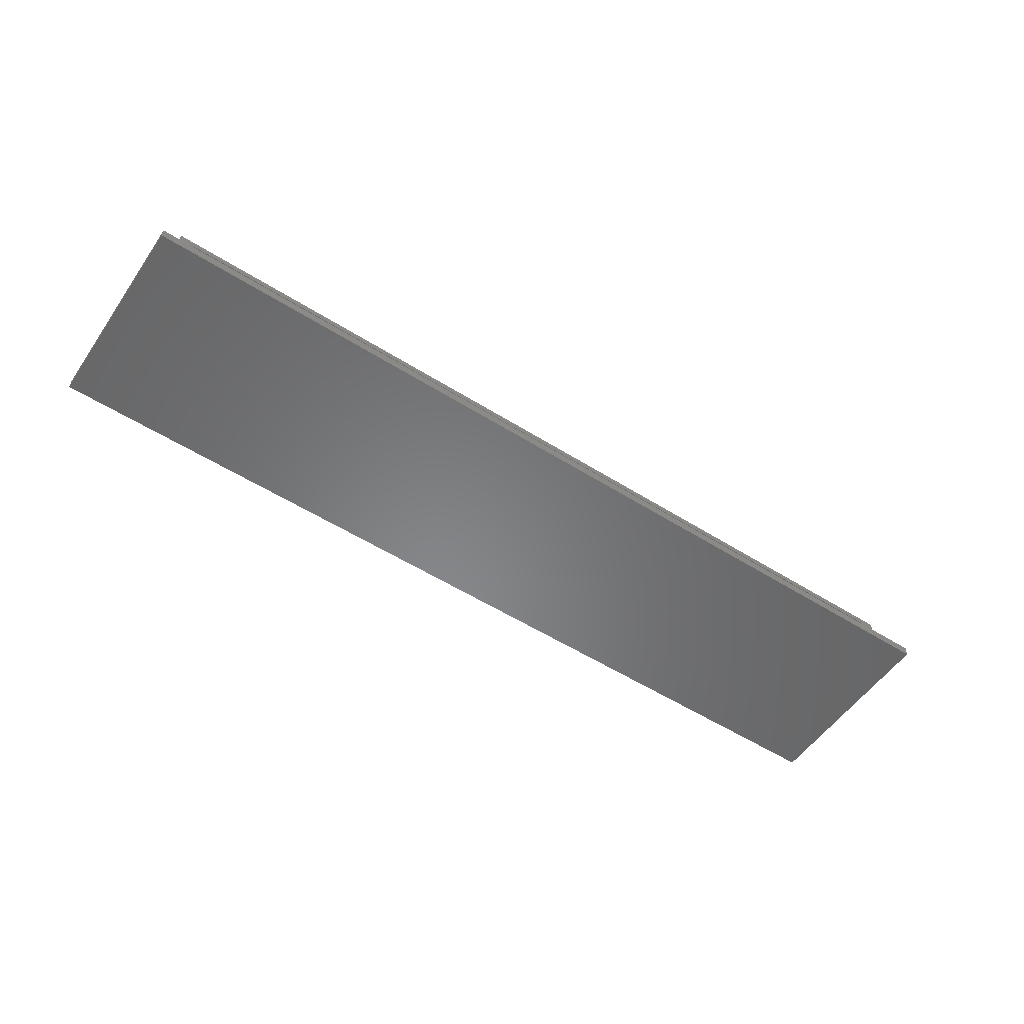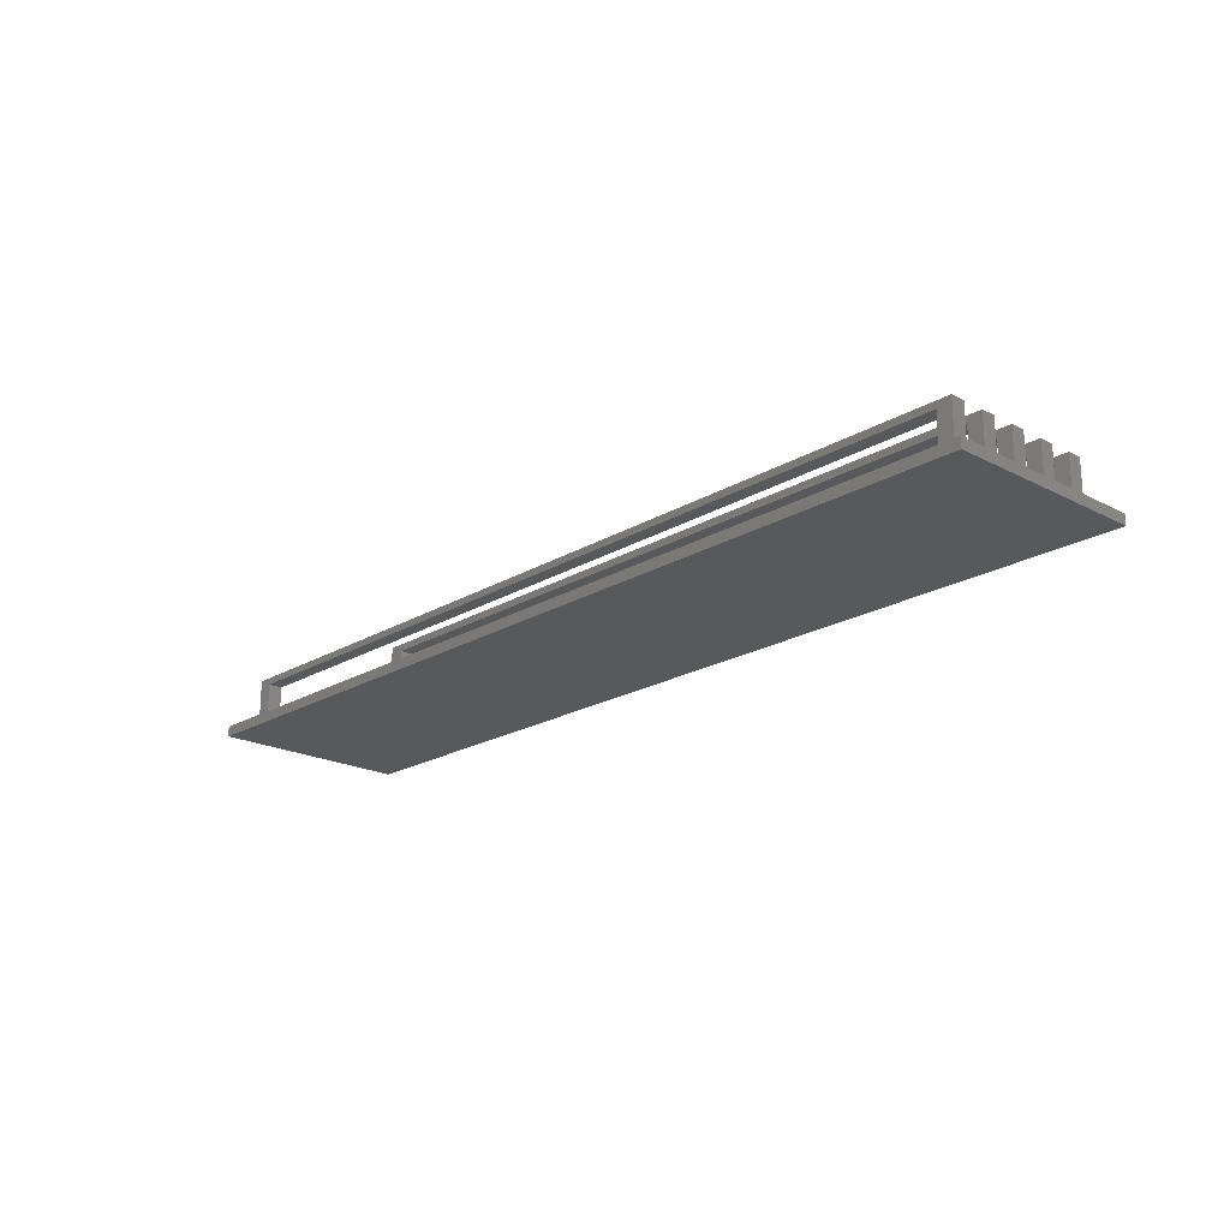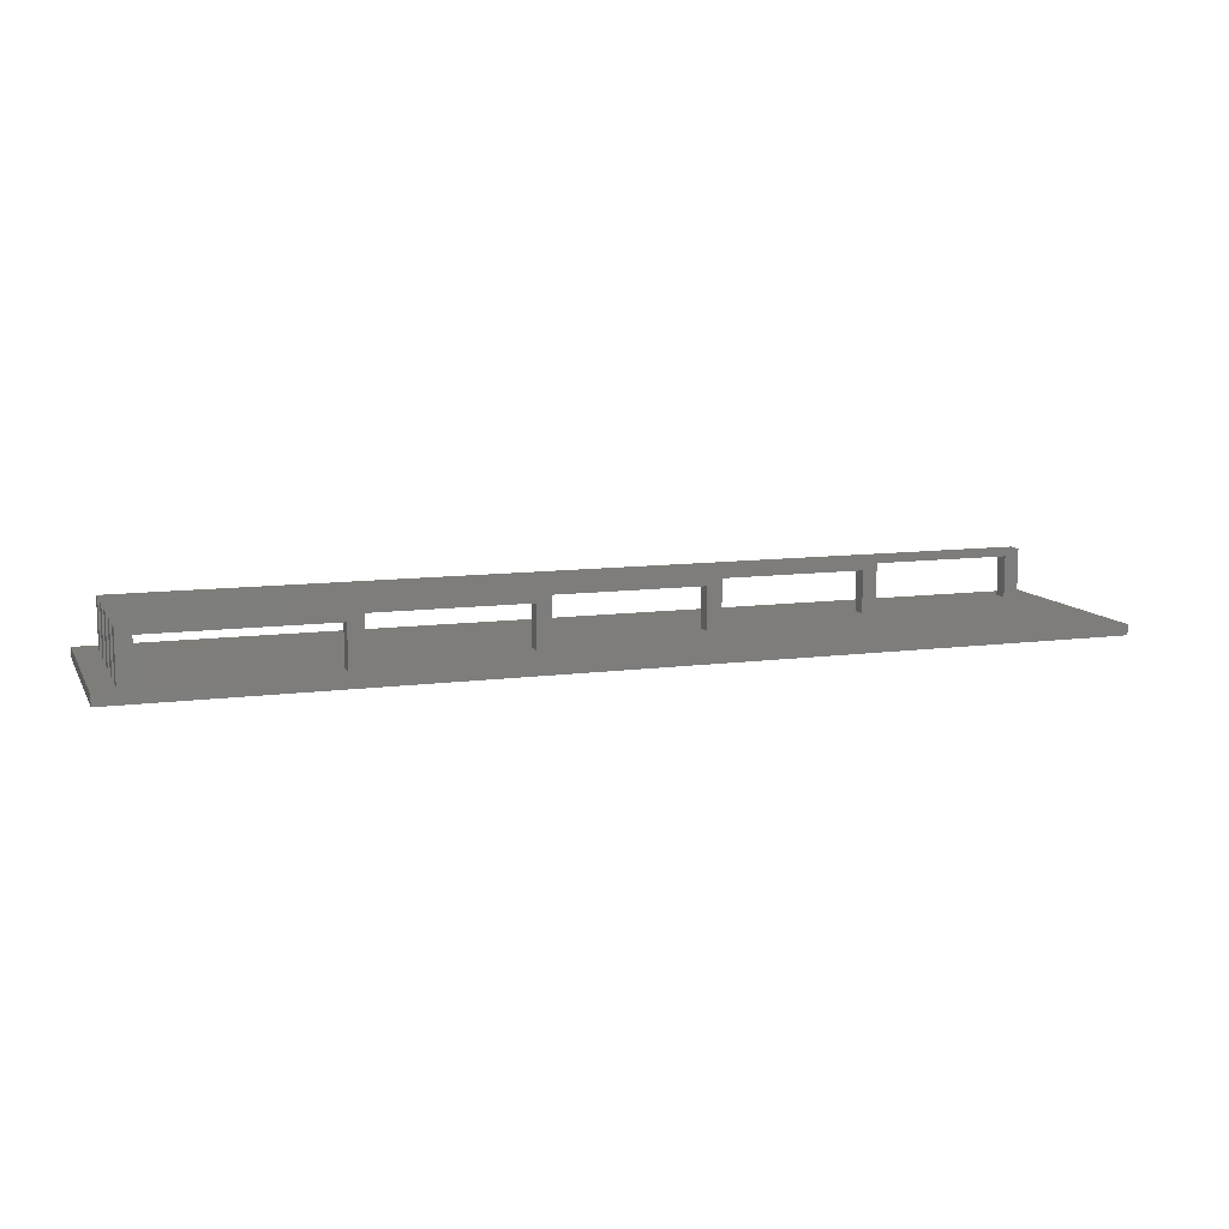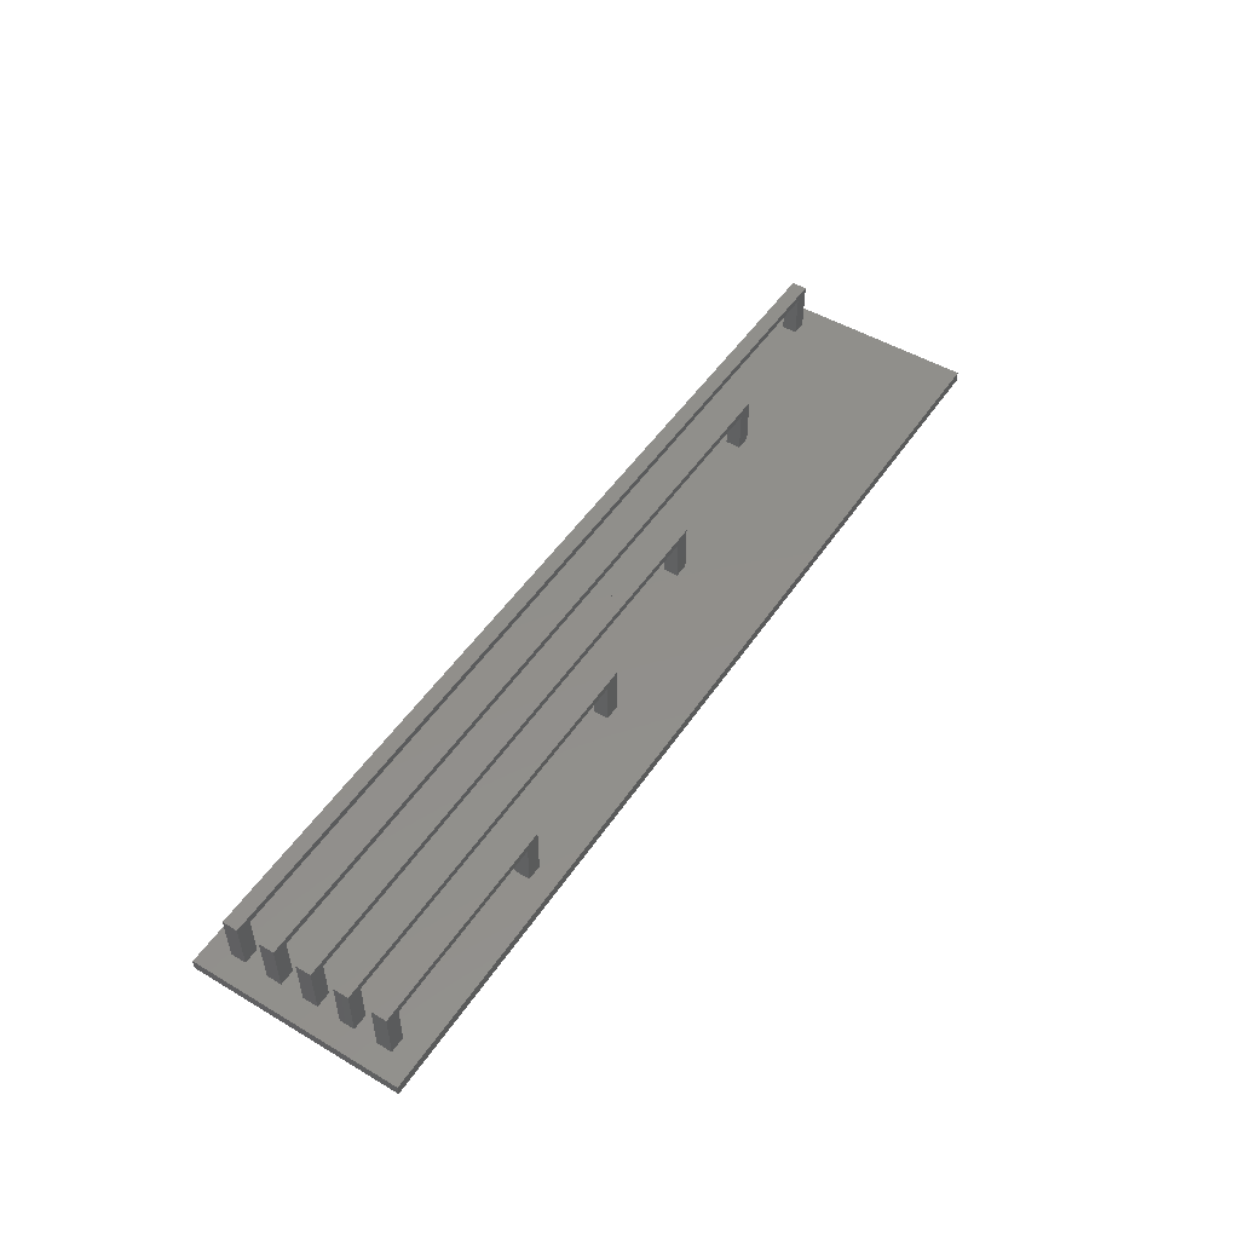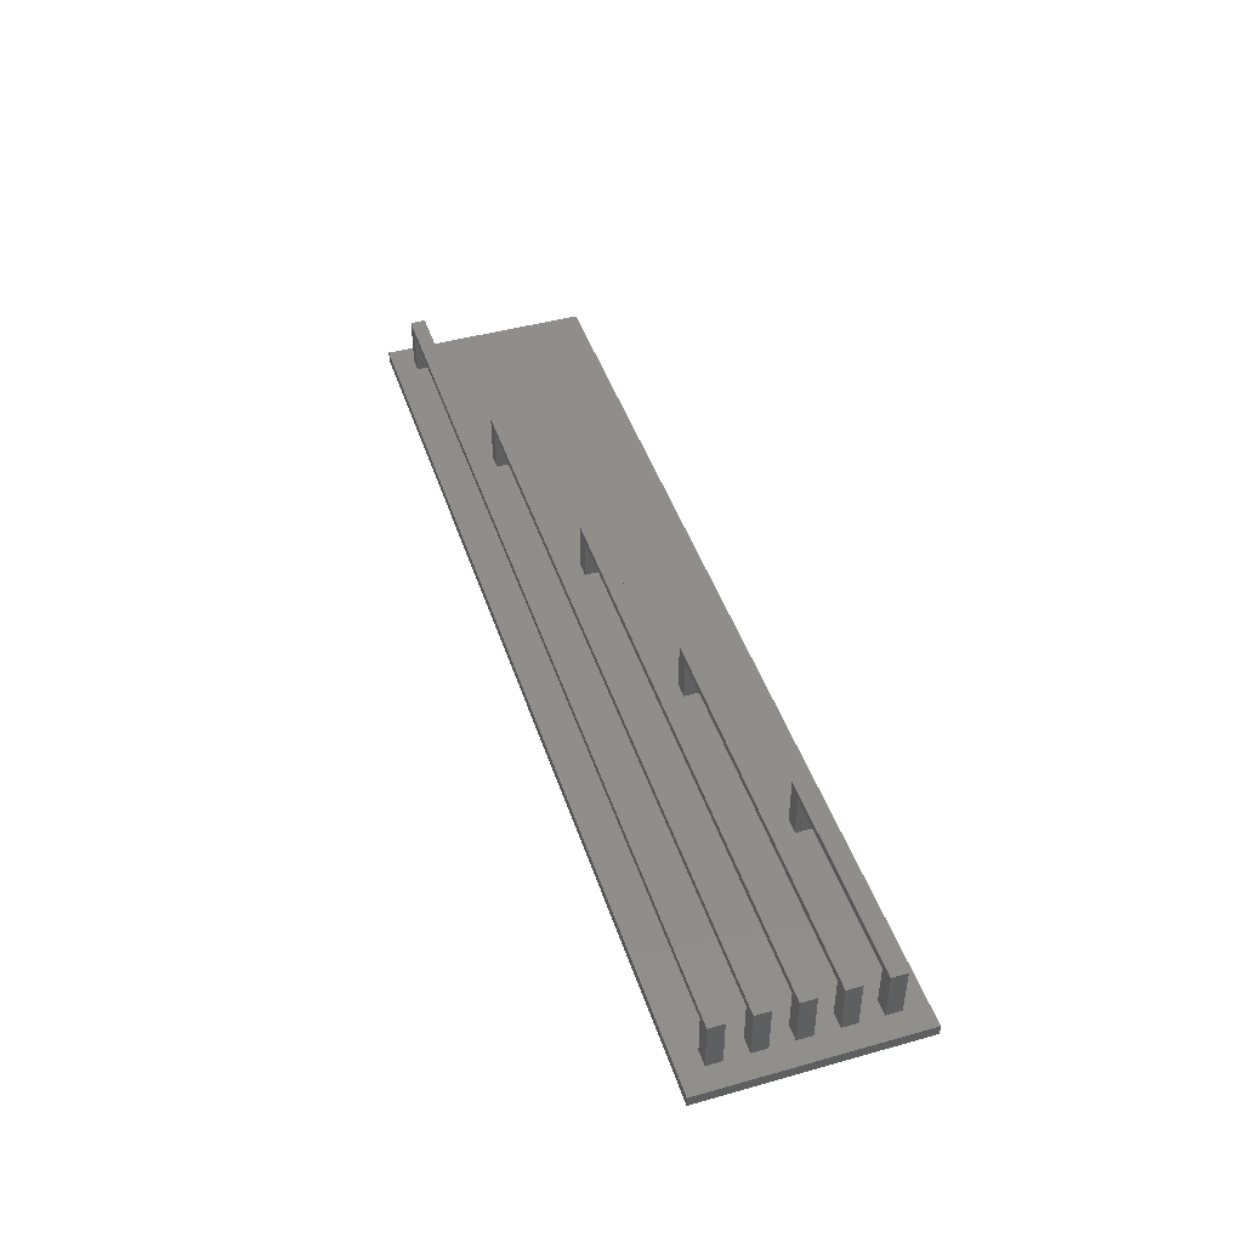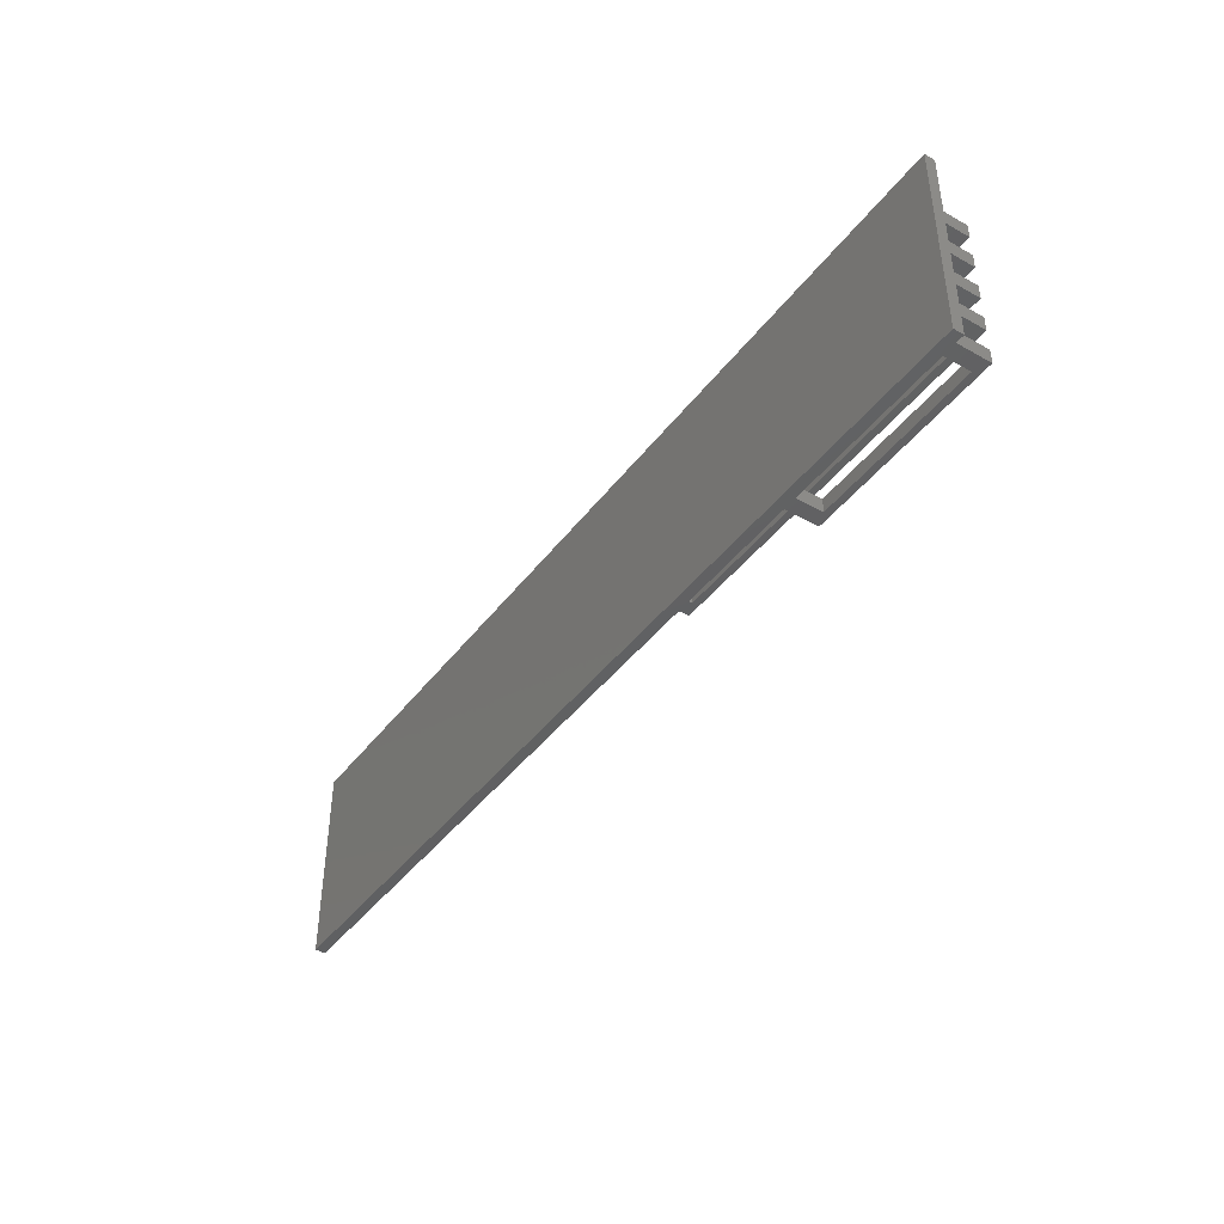
<metadata>
{"format":"stl","ext":"stl","renderer":"f3d","projection":"perspective","resolution":1024,"background":"white","views":[{"elev":-54.0,"azim":146.1,"up":"+Z"},{"elev":-20.6,"azim":-133.0,"up":"+Z"},{"elev":10.3,"azim":-18.7,"up":"+Z"},{"elev":50.2,"azim":-57.1,"up":"+Z"},{"elev":44.9,"azim":-108.0,"up":"+Z"},{"elev":-42.2,"azim":-123.9,"up":"+Y"}]}
</metadata>
<code>
# stl→obj: 88 verts, 152 faces
v 0 0 0.6
v 0 0.84 3.4
v 0 0.84 0.6
v 0 0 3.4
v 0.84 0 3
v 10.84 0.84 3
v 10.84 0 3
v 0.84 0.84 3
v 0.84 0.84 0.6
v 0.84 0 0.6
v 11.68 0 3.4
v 11.68 0 0.6
v 10.84 0 0.6
v 11.68 0.84 3.4
v 11.68 0.84 0.6
v 10.84 0.84 0.6
v 0 2.1 0.6
v 0 2.94 3.4
v 0 2.94 0.6
v 0 2.1 3.4
v 0.84 2.1 3
v 20.84 2.94 3
v 20.84 2.1 3
v 0.84 2.94 3
v 0.84 2.94 0.6
v 0.84 2.1 0.6
v 21.68 2.94 3.4
v 21.68 2.94 0.6
v 20.84 2.94 0.6
v 21.68 2.1 3.4
v 21.68 2.1 0.6
v 20.84 2.1 0.6
v 0 4.2 0.6
v 0 5.04 3.4
v 0 5.04 0.6
v 0 4.2 3.4
v 0.84 4.2 3
v 30.84 5.04 3
v 30.84 4.2 3
v 0.84 5.04 3
v 0.84 5.04 0.6
v 0.84 4.2 0.6
v 31.68 4.2 3.4
v 31.68 4.2 0.6
v 30.84 4.2 0.6
v 31.68 5.04 3.4
v 31.68 5.04 0.6
v 30.84 5.04 0.6
v 0 6.3 0.6
v 0 7.14 3.4
v 0 7.14 0.6
v 0 6.3 3.4
v 0.84 6.3 3
v 40.84 7.14 3
v 40.84 6.3 3
v 0.84 7.14 3
v 0.84 7.14 0.6
v 0.84 6.3 0.6
v 41.68 6.3 3.4
v 41.68 6.3 0.6
v 40.84 6.3 0.6
v 41.68 7.14 3.4
v 41.68 7.14 0.6
v 40.84 7.14 0.6
v 0 8.4 0.6
v 0 9.24 3.4
v 0 9.24 0.6
v 0 8.4 3.4
v 0.84 8.4 3
v 50.84 9.24 3
v 50.84 8.4 3
v 0.84 9.24 3
v 0.84 9.24 0.6
v 0.84 8.4 0.6
v 51.68 9.24 3.4
v 51.68 9.24 0.6
v 50.84 9.24 0.6
v 51.68 8.4 3.4
v 51.68 8.4 0.6
v 50.84 8.4 0.6
v -1.26 -1.26 0
v -1.26 10.5 0.6
v -1.26 10.5 0
v -1.26 -1.26 0.6
v 52.94 -1.26 0.6
v 52.94 10.5 0.6
v 52.94 10.5 0
v 52.94 -1.26 0
f 1 2 3
f 2 1 4
f 5 6 7
f 6 5 8
f 5 9 8
f 9 5 10
f 1 9 10
f 9 1 3
f 4 5 11
f 1 5 4
f 5 1 10
f 7 11 5
f 12 7 13
f 7 12 11
f 14 6 2
f 15 6 14
f 6 15 16
f 8 2 6
f 3 8 9
f 8 3 2
f 13 6 16
f 6 13 7
f 11 15 14
f 15 11 12
f 13 15 12
f 15 13 16
f 2 11 14
f 11 2 4
f 17 18 19
f 18 17 20
f 21 22 23
f 22 21 24
f 21 25 24
f 25 21 26
f 27 22 18
f 28 22 27
f 22 28 29
f 24 18 22
f 19 24 25
f 24 19 18
f 17 25 26
f 25 17 19
f 20 21 30
f 17 21 20
f 21 17 26
f 23 30 21
f 31 23 32
f 23 31 30
f 32 22 29
f 22 32 23
f 30 28 27
f 28 30 31
f 32 28 31
f 28 32 29
f 18 30 27
f 30 18 20
f 33 34 35
f 34 33 36
f 37 38 39
f 38 37 40
f 37 41 40
f 41 37 42
f 33 41 42
f 41 33 35
f 36 37 43
f 33 37 36
f 37 33 42
f 39 43 37
f 44 39 45
f 39 44 43
f 46 38 34
f 47 38 46
f 38 47 48
f 40 34 38
f 35 40 41
f 40 35 34
f 45 38 48
f 38 45 39
f 43 47 46
f 47 43 44
f 45 47 44
f 47 45 48
f 34 43 46
f 43 34 36
f 49 50 51
f 50 49 52
f 53 54 55
f 54 53 56
f 53 57 56
f 57 53 58
f 49 57 58
f 57 49 51
f 52 53 59
f 49 53 52
f 53 49 58
f 55 59 53
f 60 55 61
f 55 60 59
f 62 54 50
f 63 54 62
f 54 63 64
f 56 50 54
f 51 56 57
f 56 51 50
f 61 54 64
f 54 61 55
f 59 63 62
f 63 59 60
f 61 63 60
f 63 61 64
f 50 59 62
f 59 50 52
f 65 66 67
f 66 65 68
f 69 70 71
f 70 69 72
f 69 73 72
f 73 69 74
f 75 70 66
f 76 70 75
f 70 76 77
f 72 66 70
f 67 72 73
f 72 67 66
f 65 73 74
f 73 65 67
f 68 69 78
f 65 69 68
f 69 65 74
f 71 78 69
f 79 71 80
f 71 79 78
f 80 70 77
f 70 80 71
f 78 76 75
f 76 78 79
f 80 76 79
f 76 80 77
f 66 78 75
f 78 66 68
f 81 82 83
f 82 81 84
f 82 85 86
f 85 82 84
f 85 87 86
f 87 85 88
f 81 87 88
f 87 81 83
f 81 85 84
f 85 81 88
f 87 82 86
f 82 87 83

</code>
